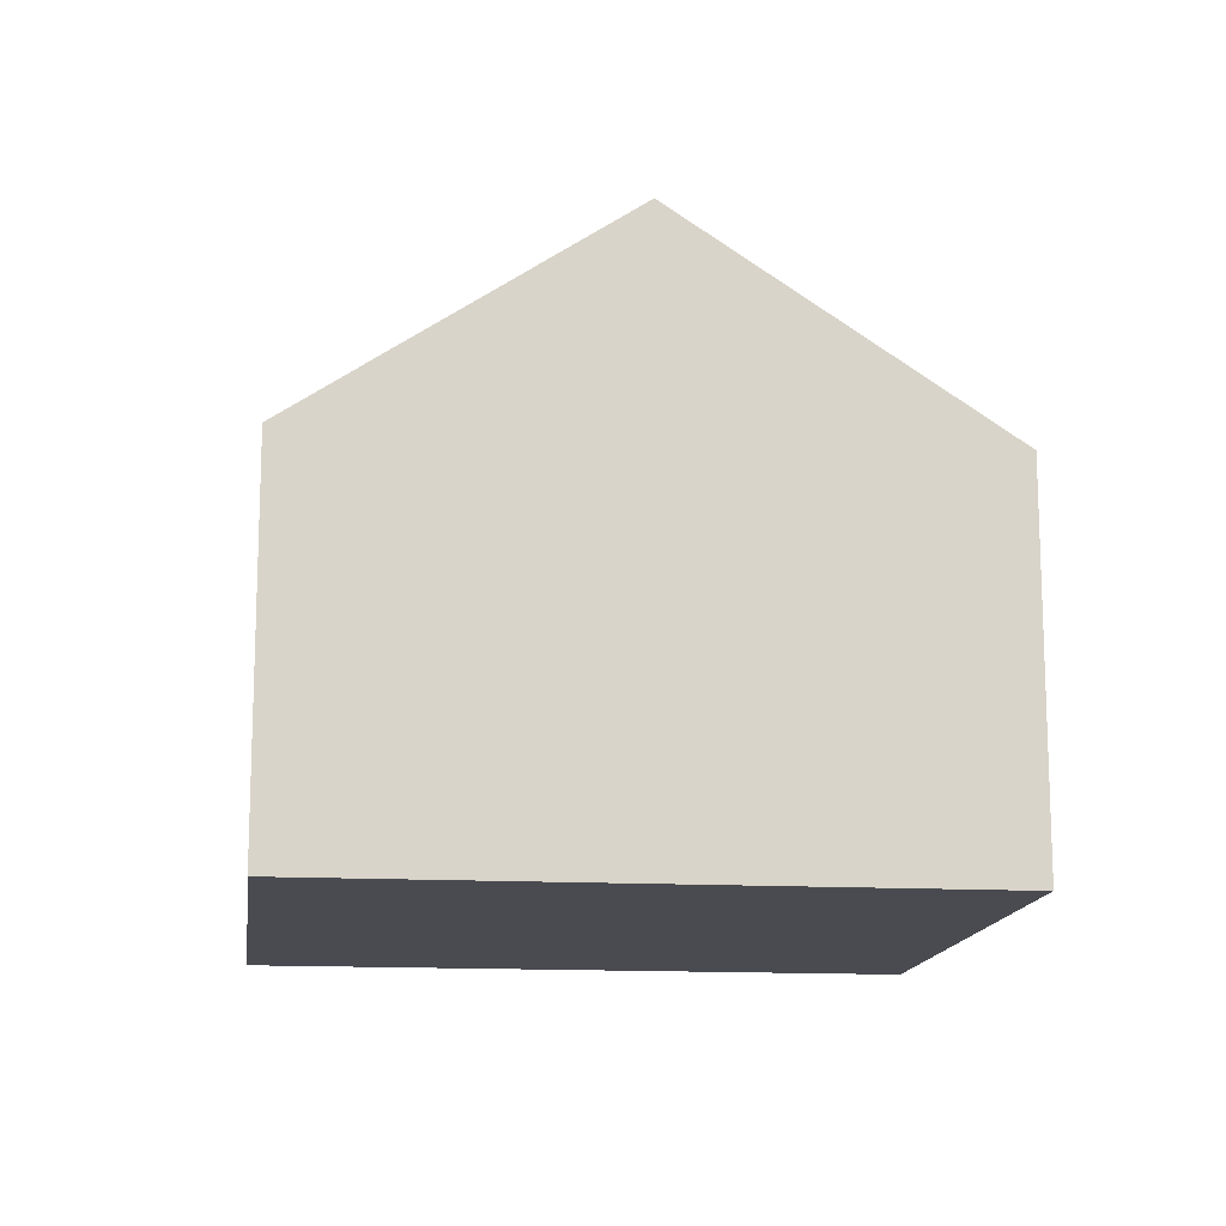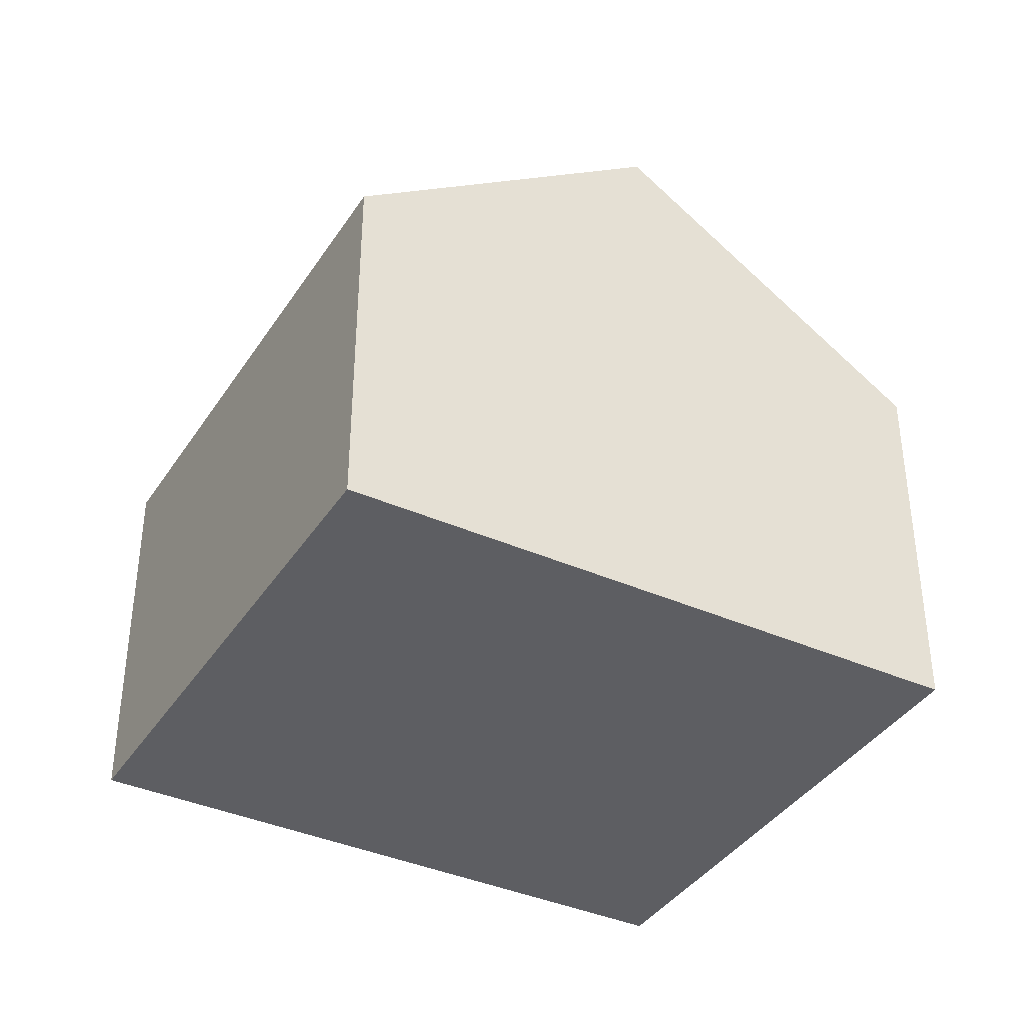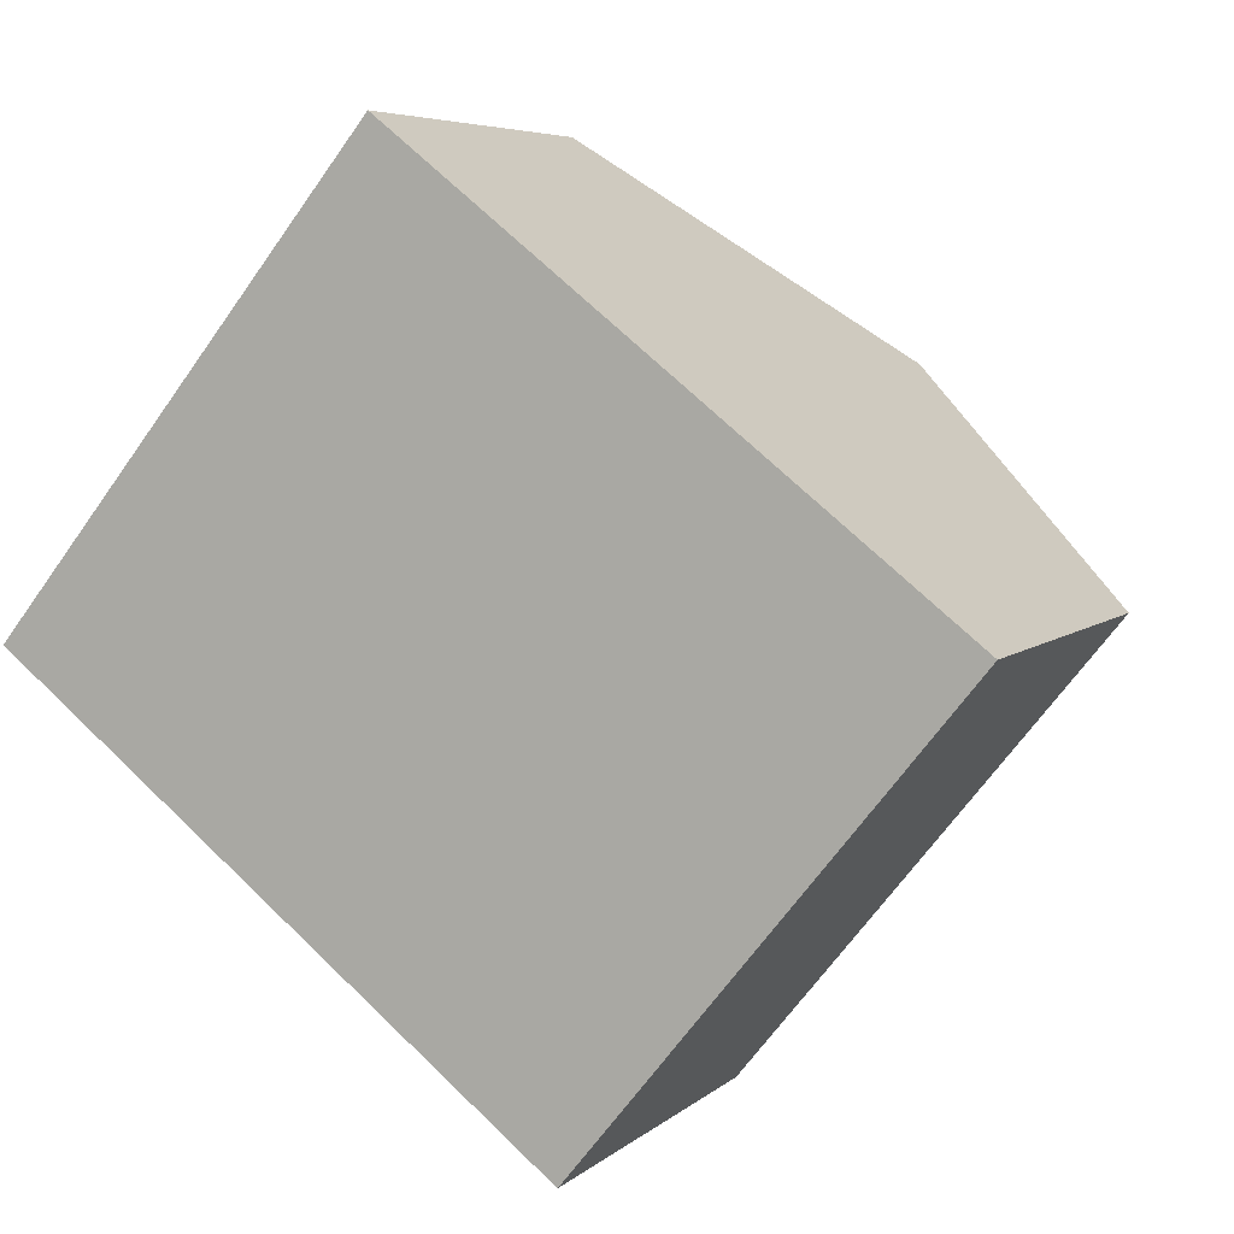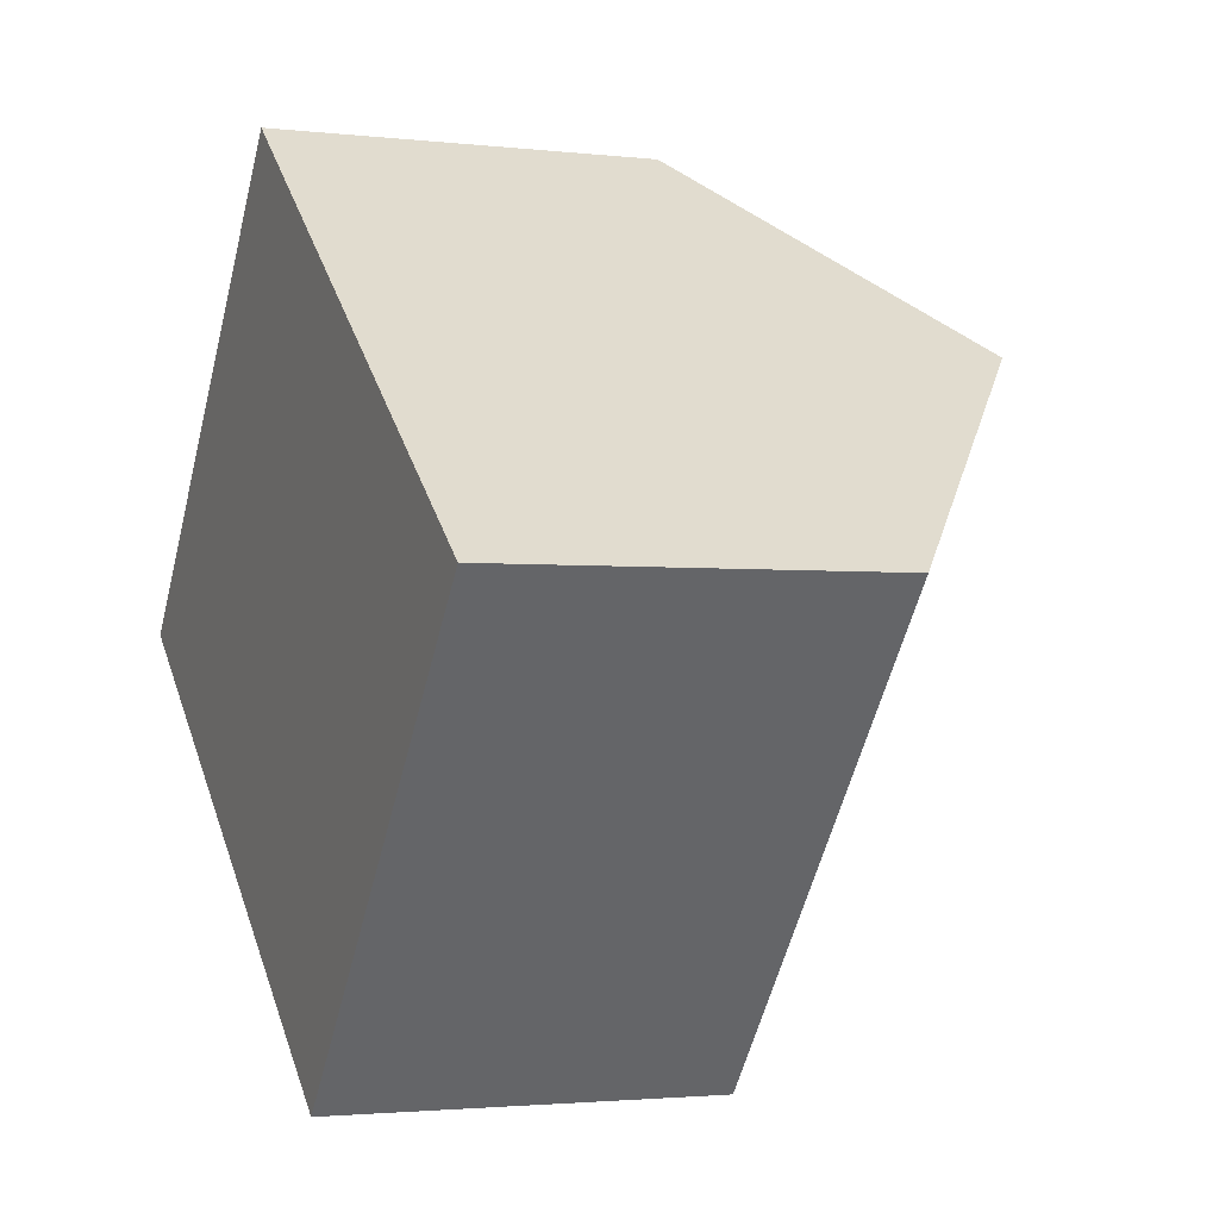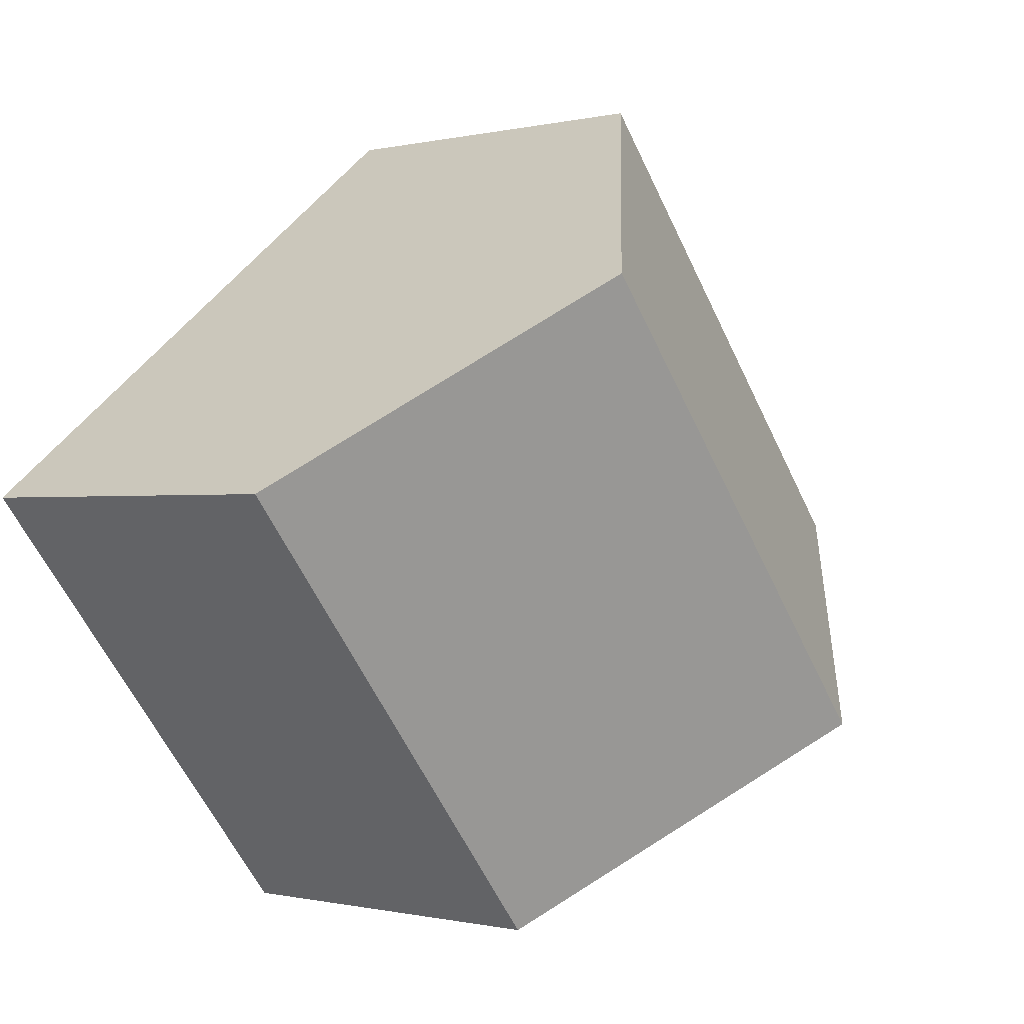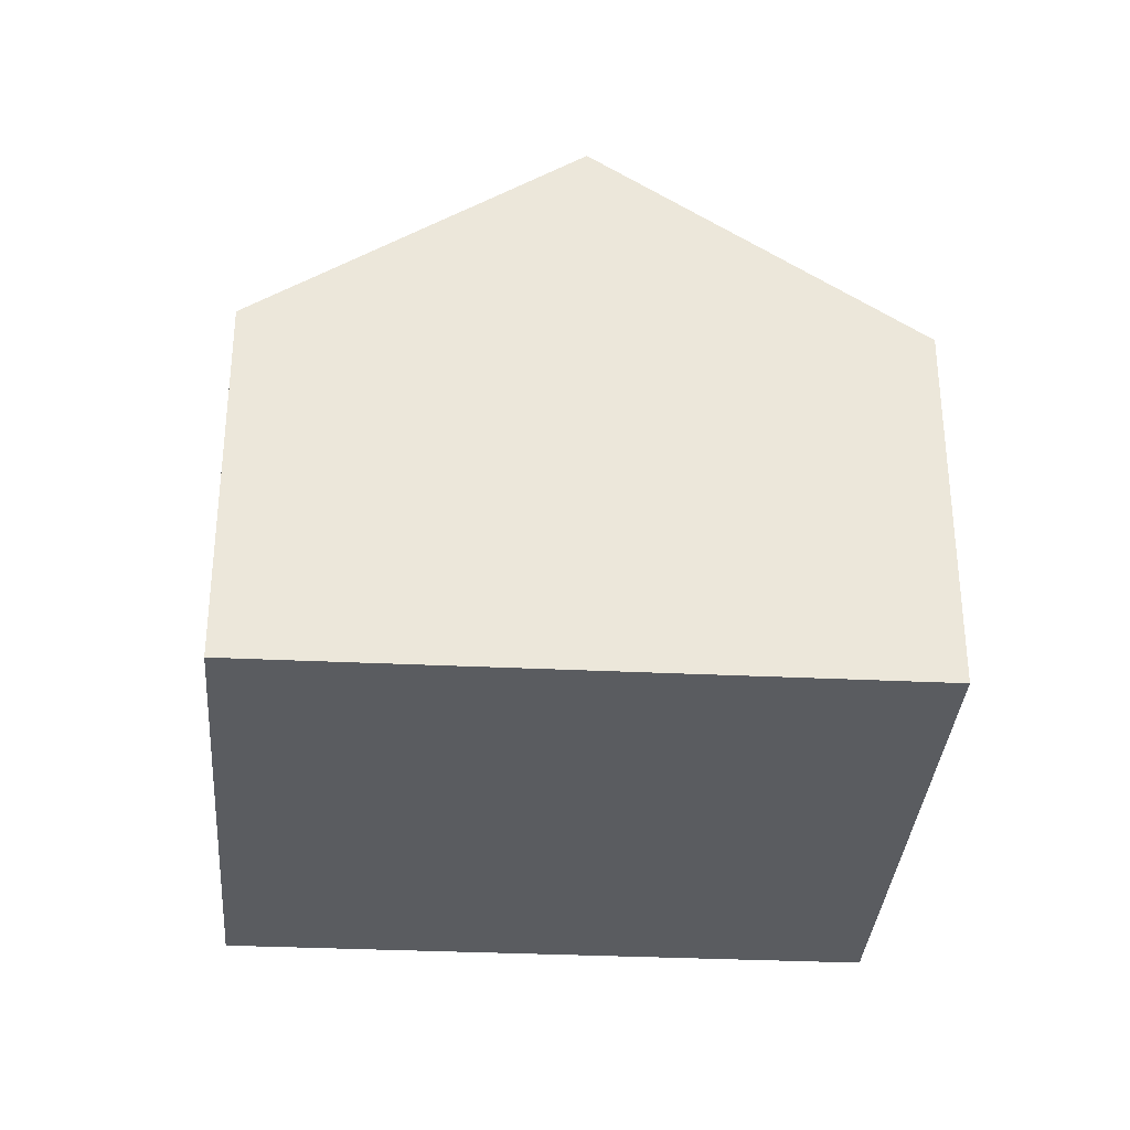
<metadata>
{"format":"obj","ext":"obj","renderer":"f3d","projection":"perspective","resolution":1024,"background":"white","views":[{"elev":-14.4,"azim":31.8,"up":"+Y"},{"elev":-38.8,"azim":9.4,"up":"+Y"},{"elev":5.7,"azim":24.0,"up":"+Z"},{"elev":-2.2,"azim":67.4,"up":"+Z"},{"elev":-0.4,"azim":132.3,"up":"+Z"},{"elev":-34.0,"azim":34.7,"up":"+Y"}]}
</metadata>
<code>
v  12.73 6.366 -1.812
v  10.26 9.983 3.89
v  14.58 6.366 0.466
v  4.325 9.983 -3.418
v  8.65 6.366 -6.836
v  5.936 6.366 7.314
v  0 6.366 3.898e-16
v  0 0 0
v  5.936 -4.479e-16 7.314
v  10.26 -2.382e-16 3.89
v  14.58 -2.853e-17 0.466
v  8.65 4.186e-16 -6.836
v  12.73 1.11e-16 -1.812
v  4.325 2.093e-16 -3.418
g defaultobject
f 1 2 3
f 2 1 4
f 4 1 5
f 4 6 2
f 6 4 7
f 8 6 7
f 6 8 9
f 9 2 6
f 2 9 3
f 3 9 10
f 3 10 11
f 11 1 3
f 1 11 5
f 5 11 12
f 12 11 13
f 5 7 4
f 7 5 8
f 8 5 14
f 14 5 12
f 10 13 11
f 13 10 12
f 12 10 9
f 12 9 8
f 12 8 14

</code>
